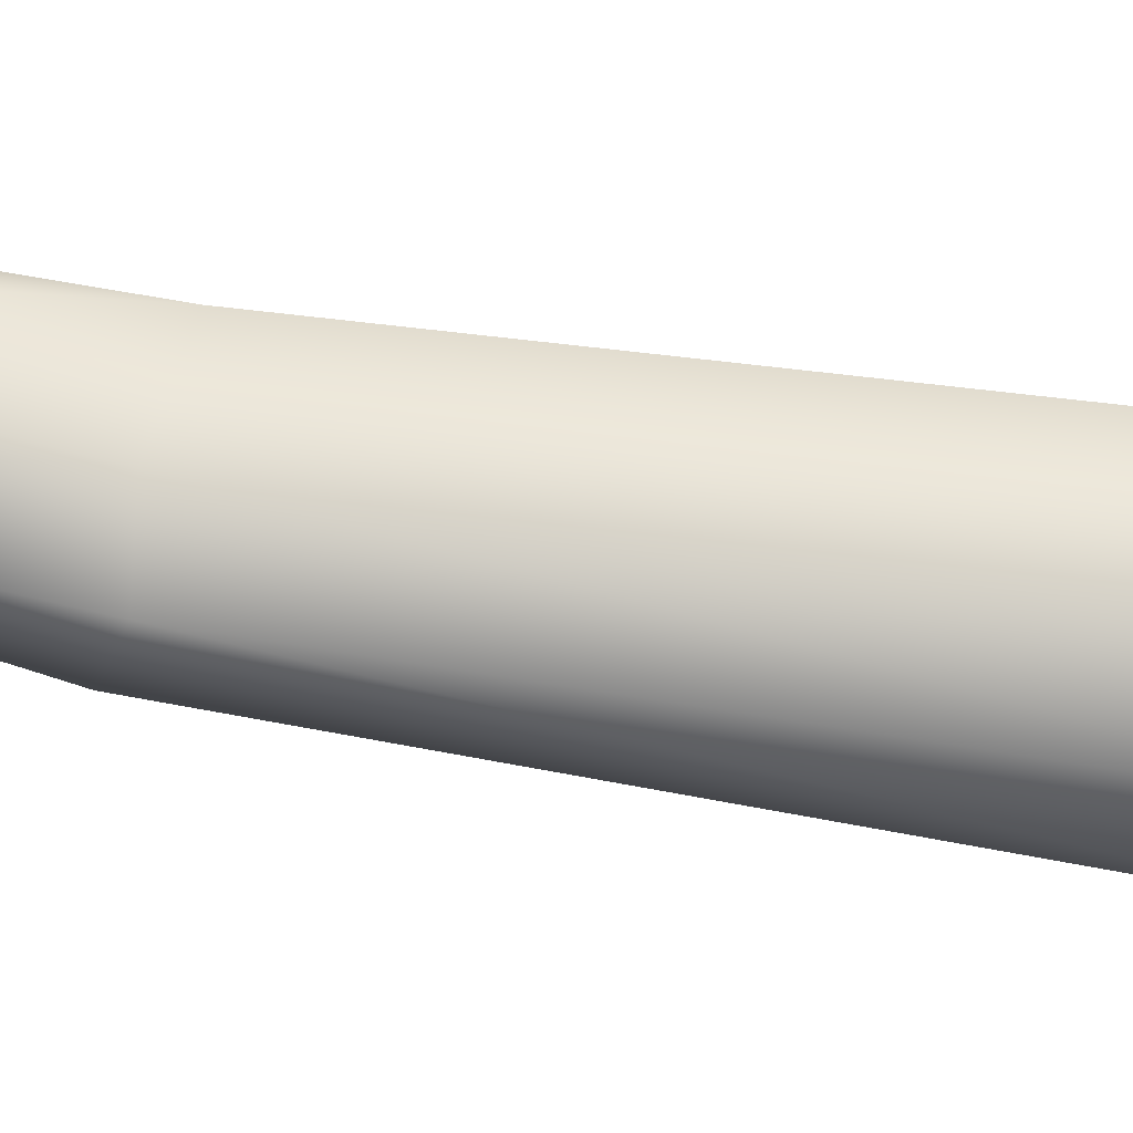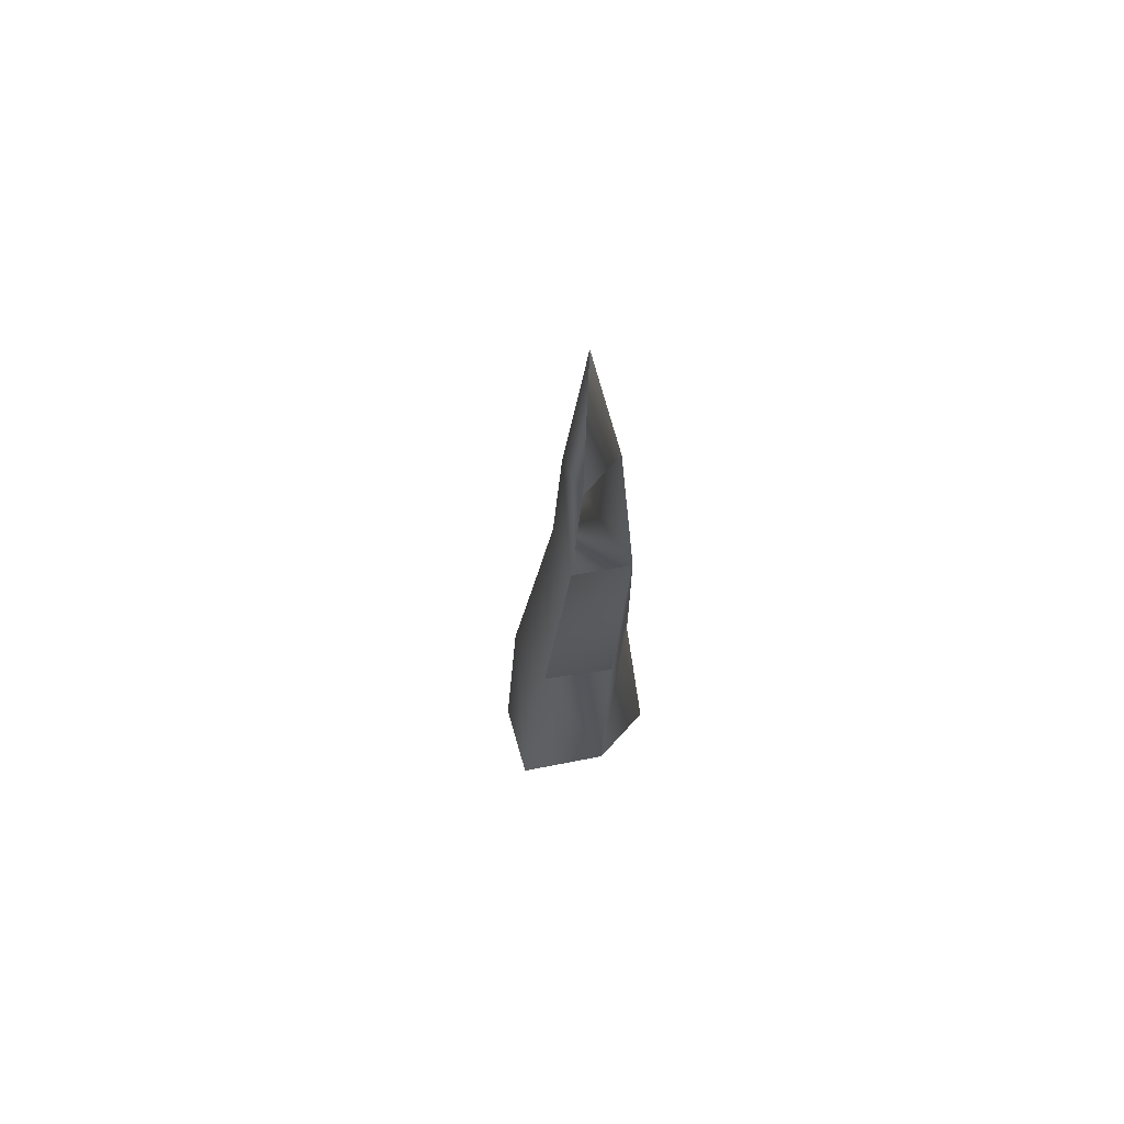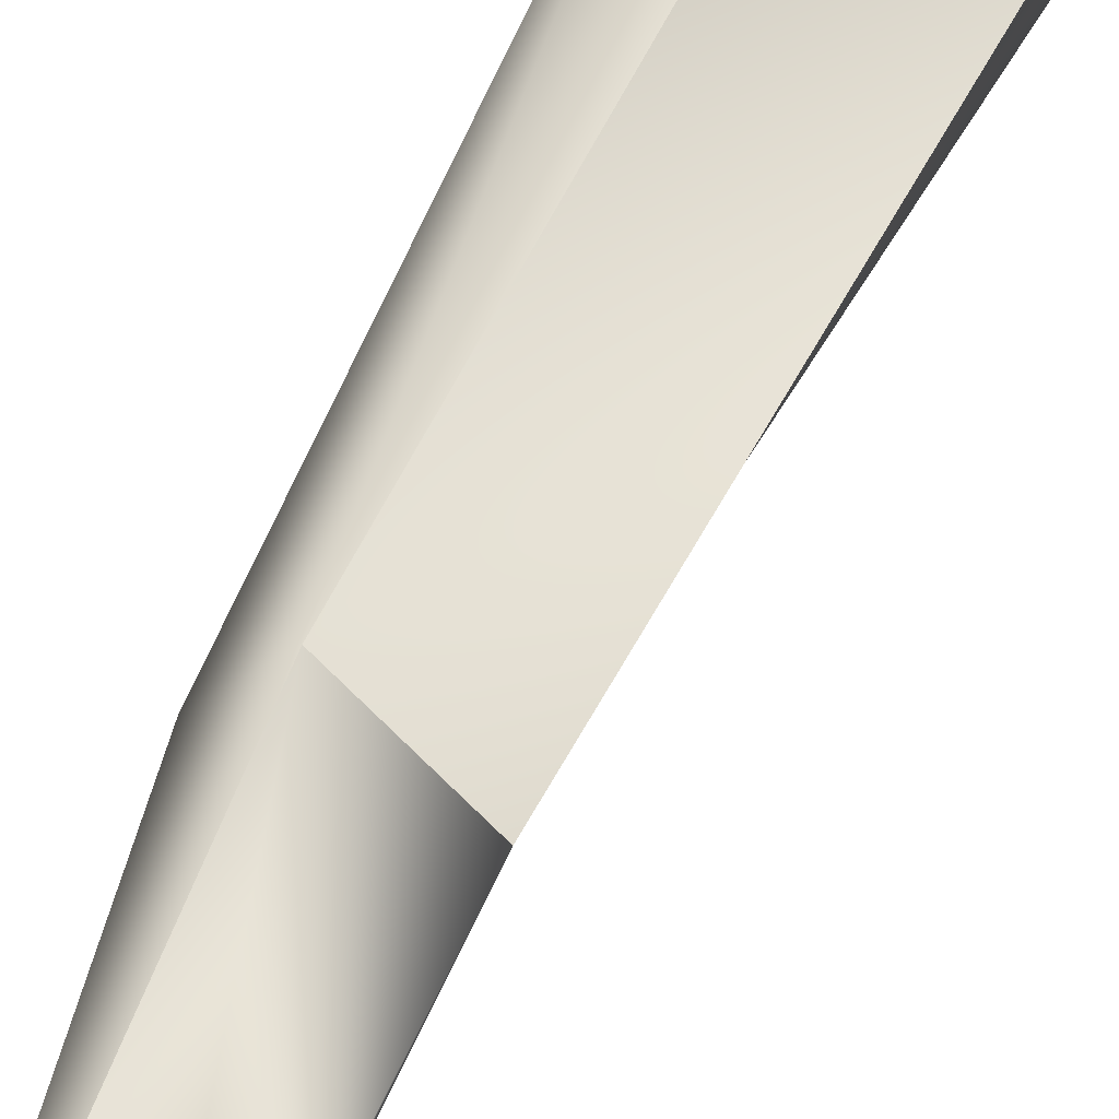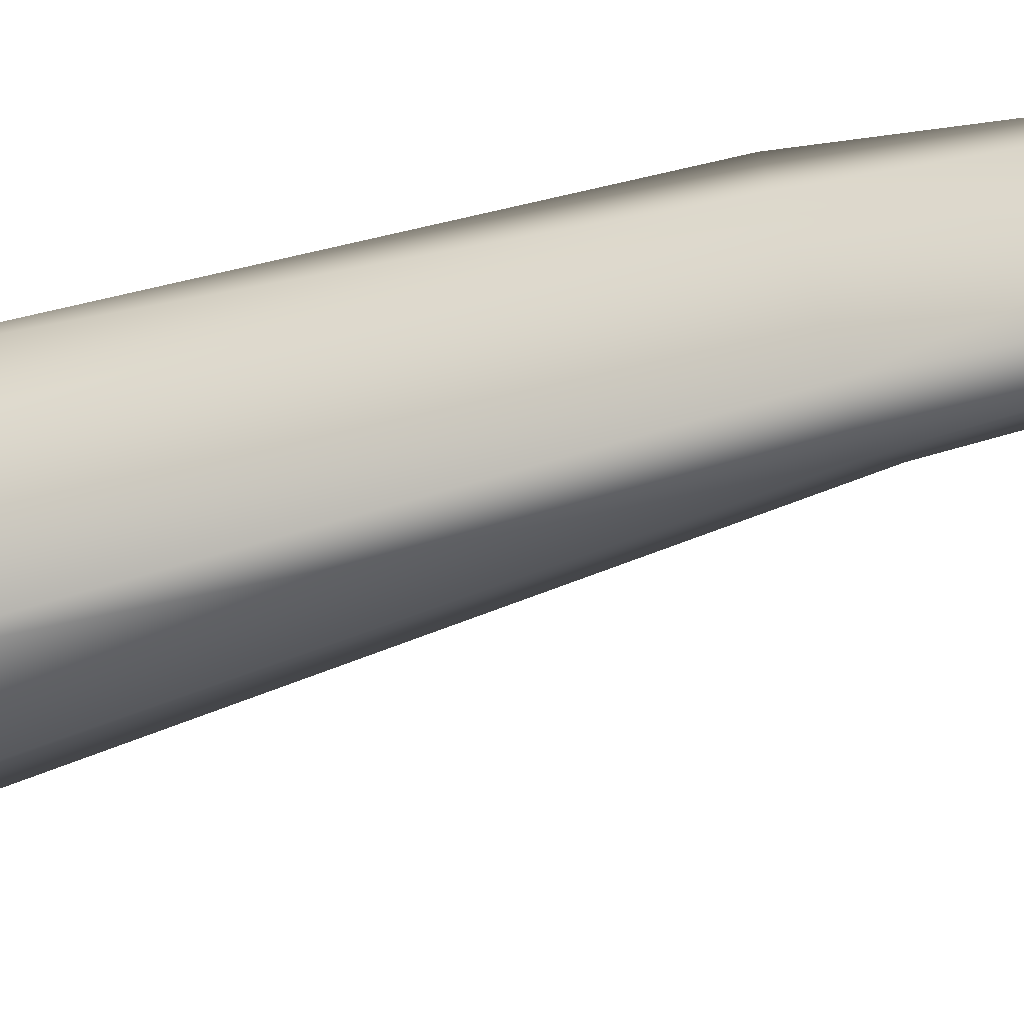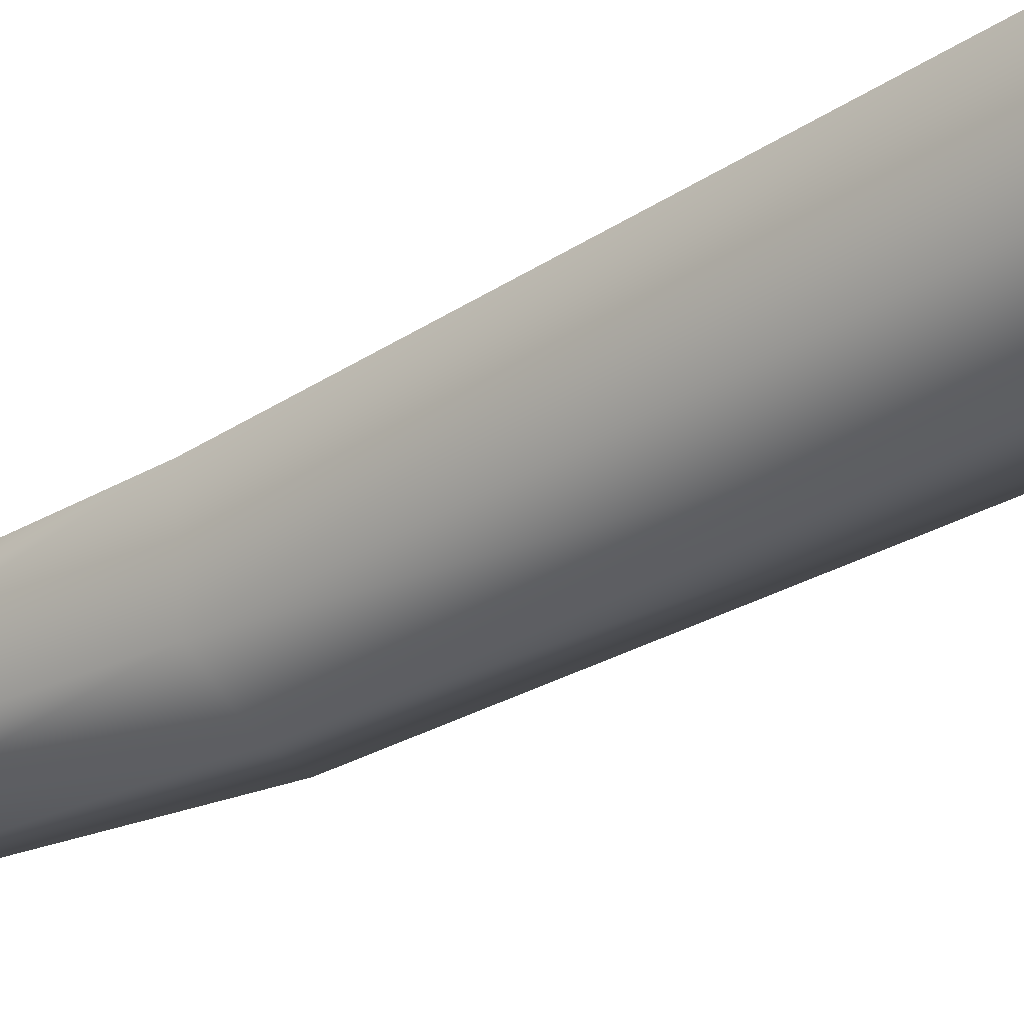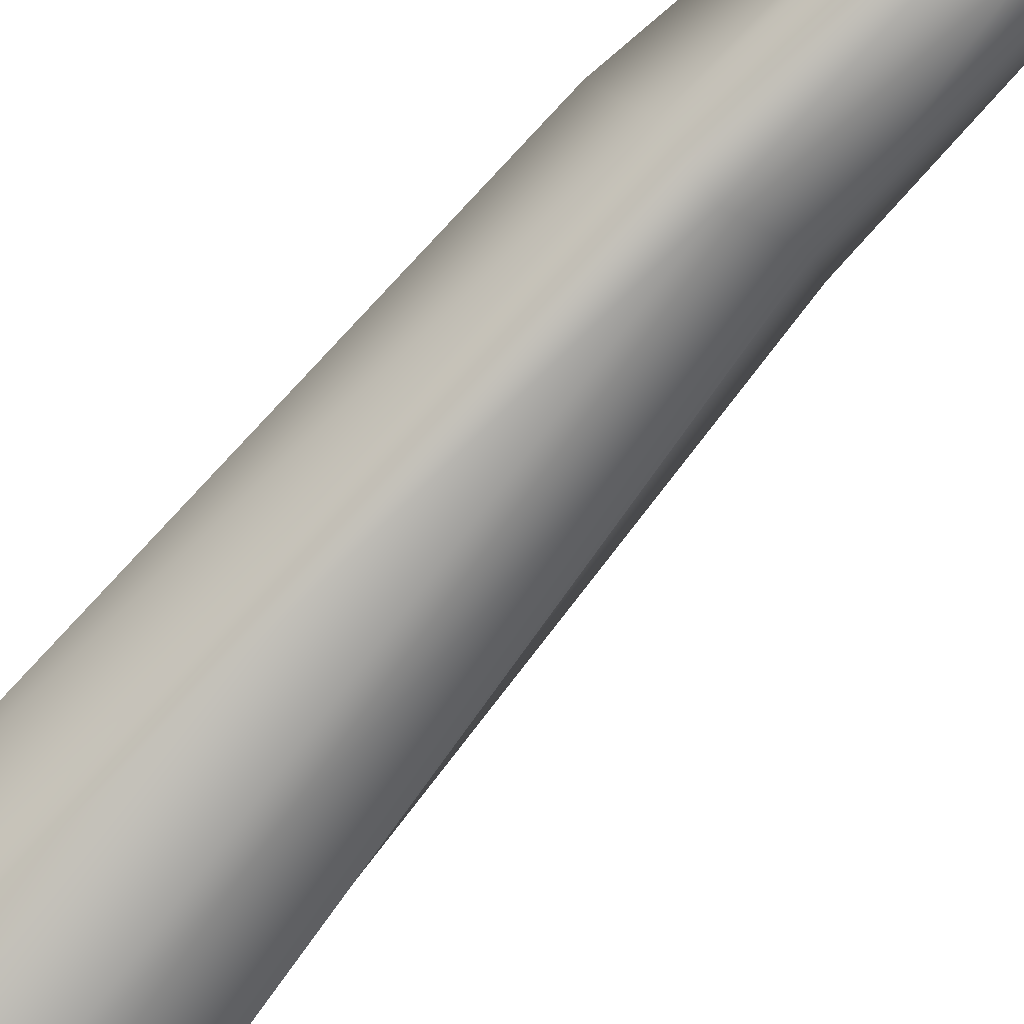
<metadata>
{"format":"obj","ext":"obj","renderer":"f3d","projection":"perspective","resolution":1024,"background":"white","views":[{"elev":-54.4,"azim":80.5,"up":"+Y"},{"elev":67.7,"azim":137.0,"up":"+Z"},{"elev":63.2,"azim":23.7,"up":"+Y"},{"elev":-34.7,"azim":-70.1,"up":"+Y"},{"elev":-37.2,"azim":129.0,"up":"+Y"},{"elev":-73.0,"azim":-41.6,"up":"+Y"}]}
</metadata>
<code>
g febg_hotspring_001_tree_03
v -0.03237 0.09017 2.1
v 0.09754 0.09769 2.085
v 0.02976 0.03825 2.619
v 0.02976 0.03825 2.619
v -0.001093 -0.02215 2.152
v -0.08241 -0.07893 1.572
v -0.1107 0.05704 1.537
v -0.04416 0.1439 1.506
v -0.1351 -0.03024 0.8262
v -0.07782 -0.1403 0.7955
v -0.1123 0.08309 0.79
v -0.002811 0.1353 0.7431
v 0.04109 0.1569 -3.448e-05
v -0.1542 0.1401 0.0001082
v -0.2004 -0.03943 -2.9e-05
v -0.1491 -0.1931 -5.919e-05
v -0.04416 0.1439 1.506
v -0.002811 0.1353 0.7431
v 0.1605 0.02008 0.7376
v 0.1012 0.06631 1.54
v 0.08519 0.01397 2.125
v -0.001093 -0.02215 2.152
v 0.02976 0.03825 2.619
v 0.09754 0.09769 2.085
v 0.1012 0.06631 1.54
v 0.05928 -0.04881 1.567
v -0.001093 -0.02215 2.152
v 0.1605 0.02008 0.7376
v -0.01651 -0.09478 1.56
v -0.08241 -0.07893 1.572
v -0.07782 -0.1403 0.7955
v 0.03251 -0.1847 0.7853
v 0.01438 -0.2501 -5.096e-05
v -0.1491 -0.1931 -5.919e-05
v 0.1614 -0.169 2.587e-05
v 0.1389 -0.1311 0.7604
v 0.2586 0.0214 6.703e-05
v 0.04109 0.1569 -3.448e-05
v -0.002811 0.1353 0.7431
v -0.04416 0.1439 1.506
v 0.09754 0.09769 2.085
v -0.03237 0.09017 2.1
g febg_hotspring_001_tree_03_0
f 3 2 1
f 5 4 1
f 5 1 6
f 1 7 6
f 1 8 7
f 6 7 9
f 10 6 9
f 7 8 11
f 9 7 11
f 8 12 11
f 11 12 13
f 14 11 13
f 9 11 14
f 15 9 14
f 10 9 15
f 16 10 15
f 19 18 17
f 20 19 17
f 23 22 21
f 23 21 24
f 25 24 21
f 26 25 21
f 26 21 27
f 25 26 28
f 29 26 27
f 27 30 29
f 29 30 31
f 26 29 32
f 32 29 31
f 32 31 33
f 31 34 33
f 33 35 32
f 36 26 32
f 35 36 32
f 26 36 28
f 36 35 37
f 28 36 37
f 37 38 28
f 38 39 28
f 41 25 40
f 42 41 40

</code>
